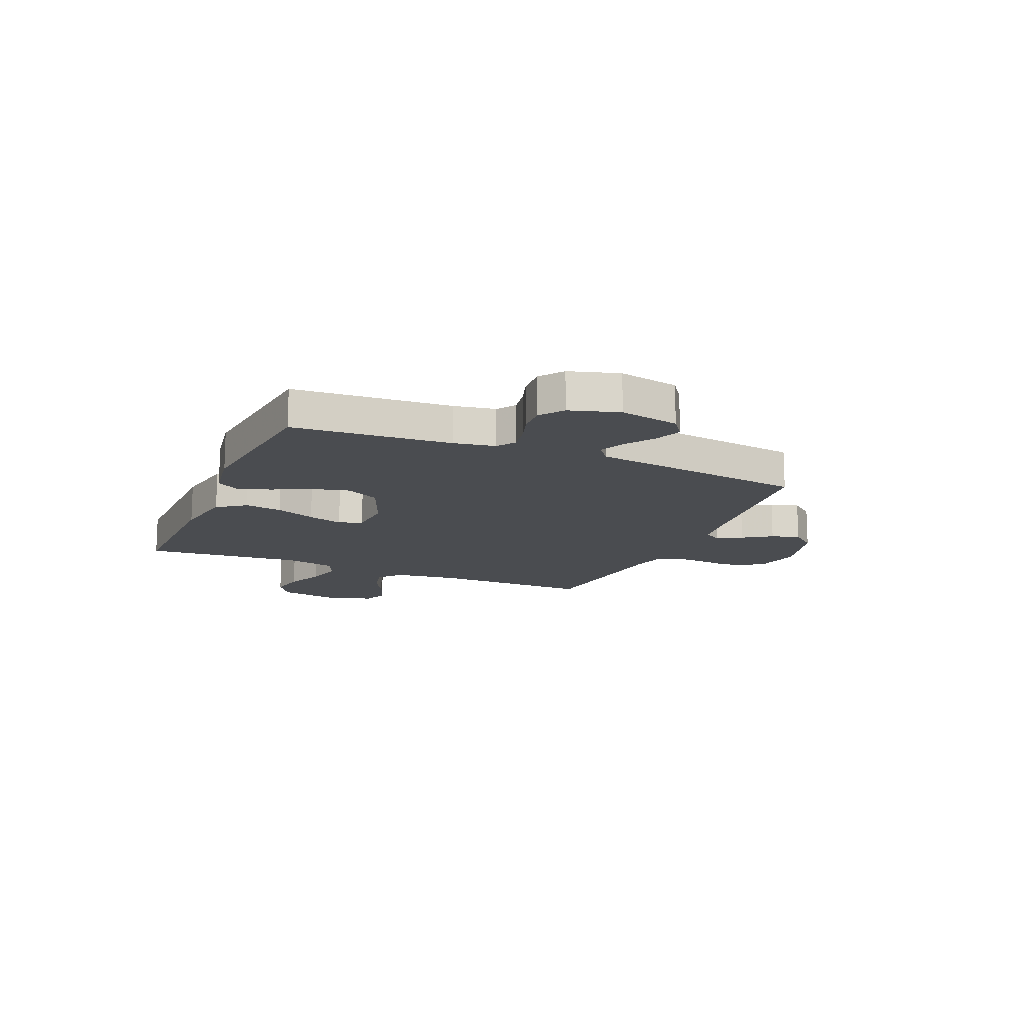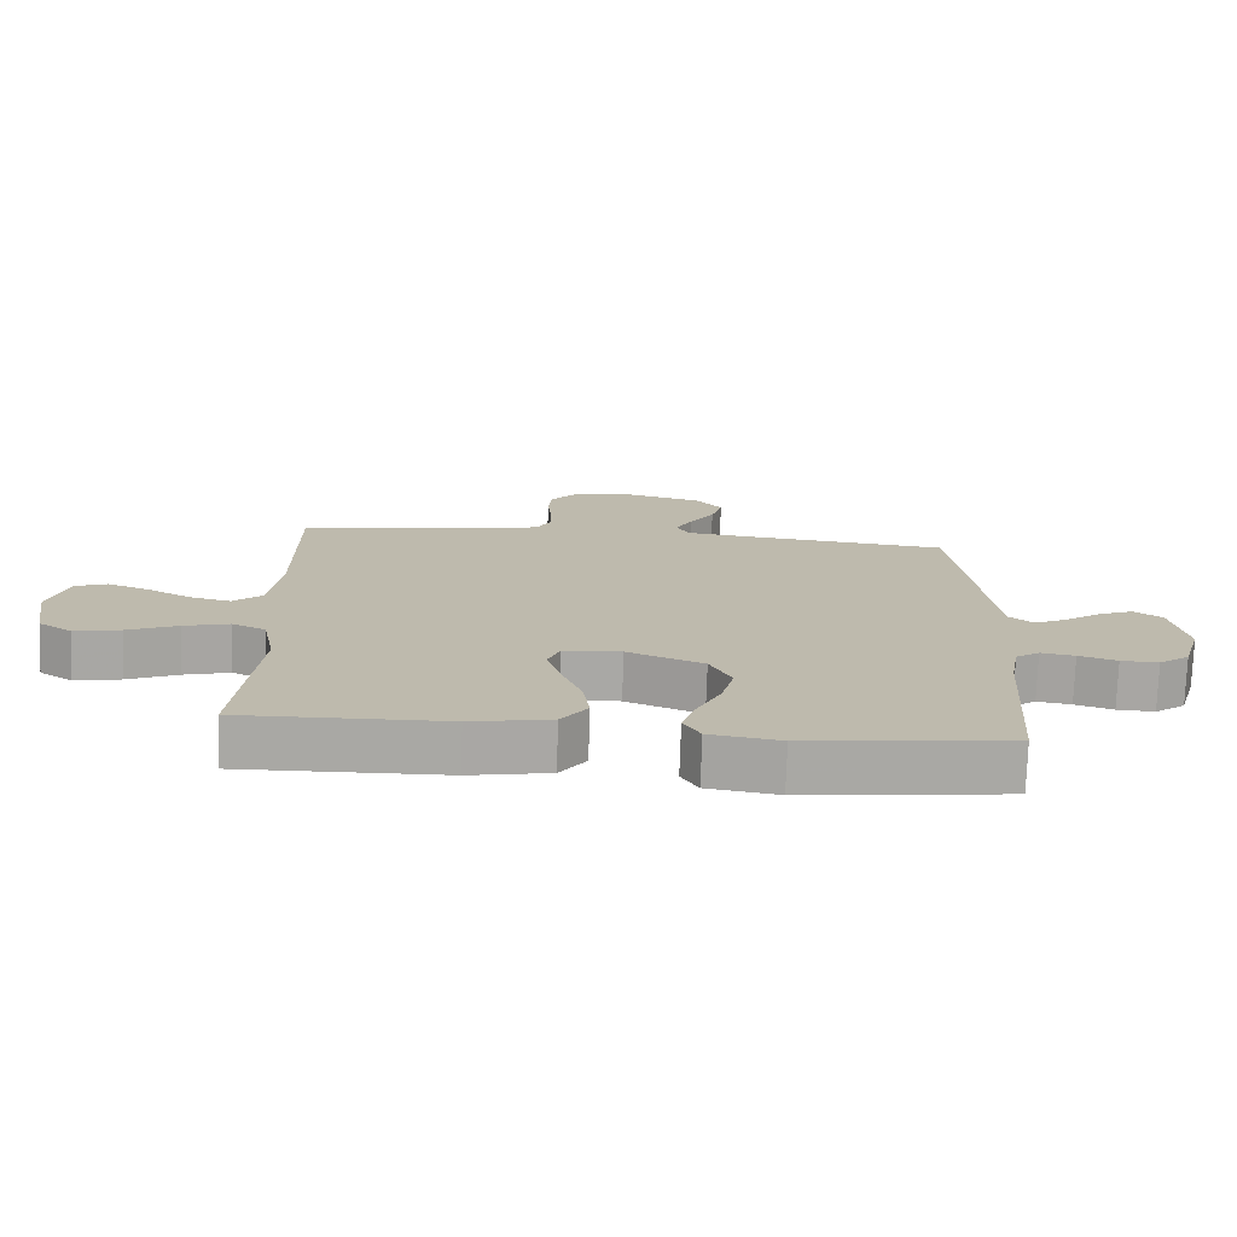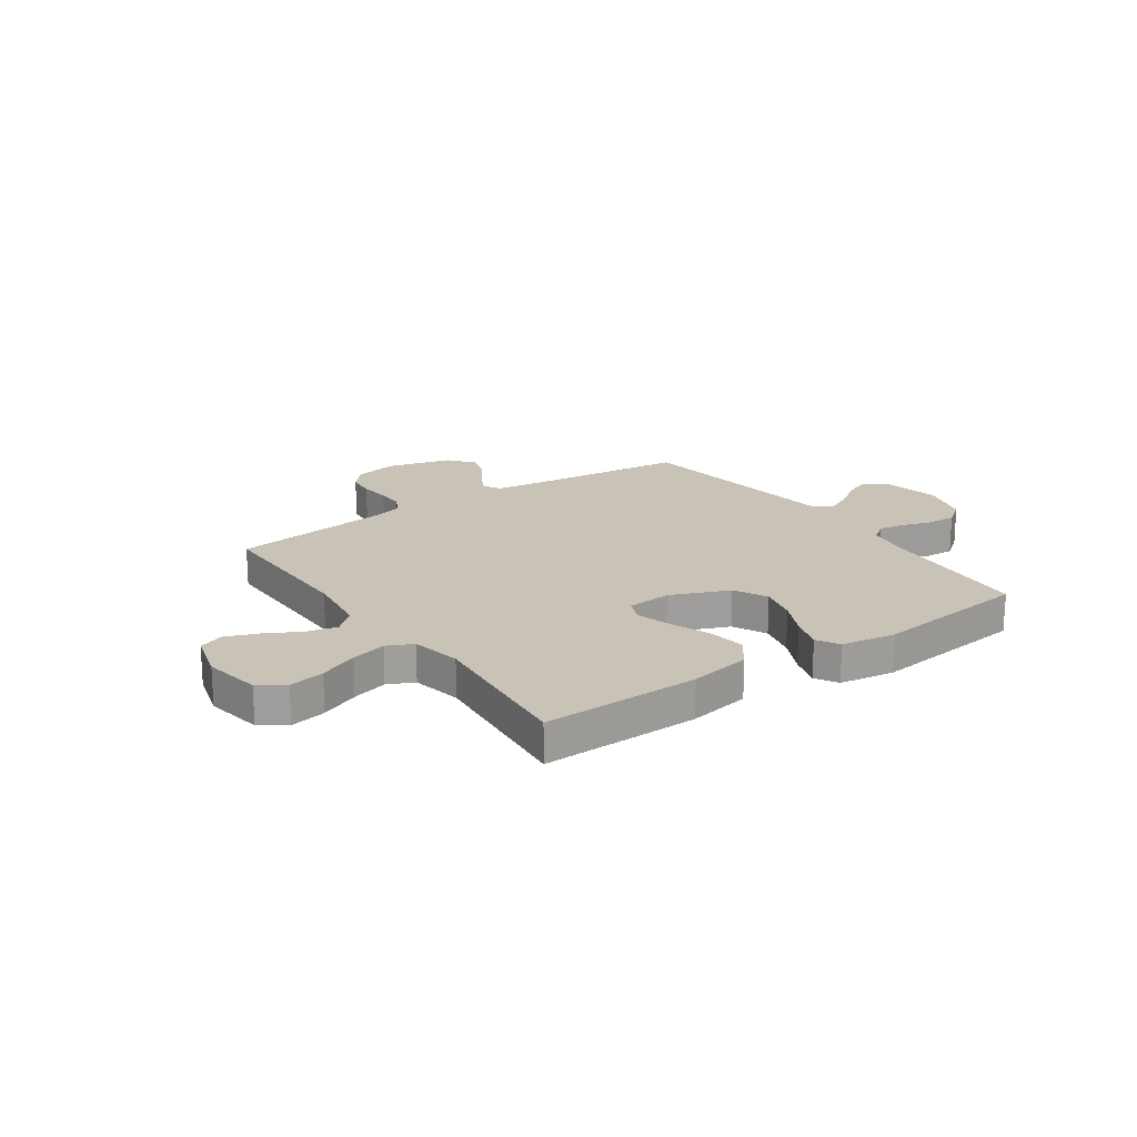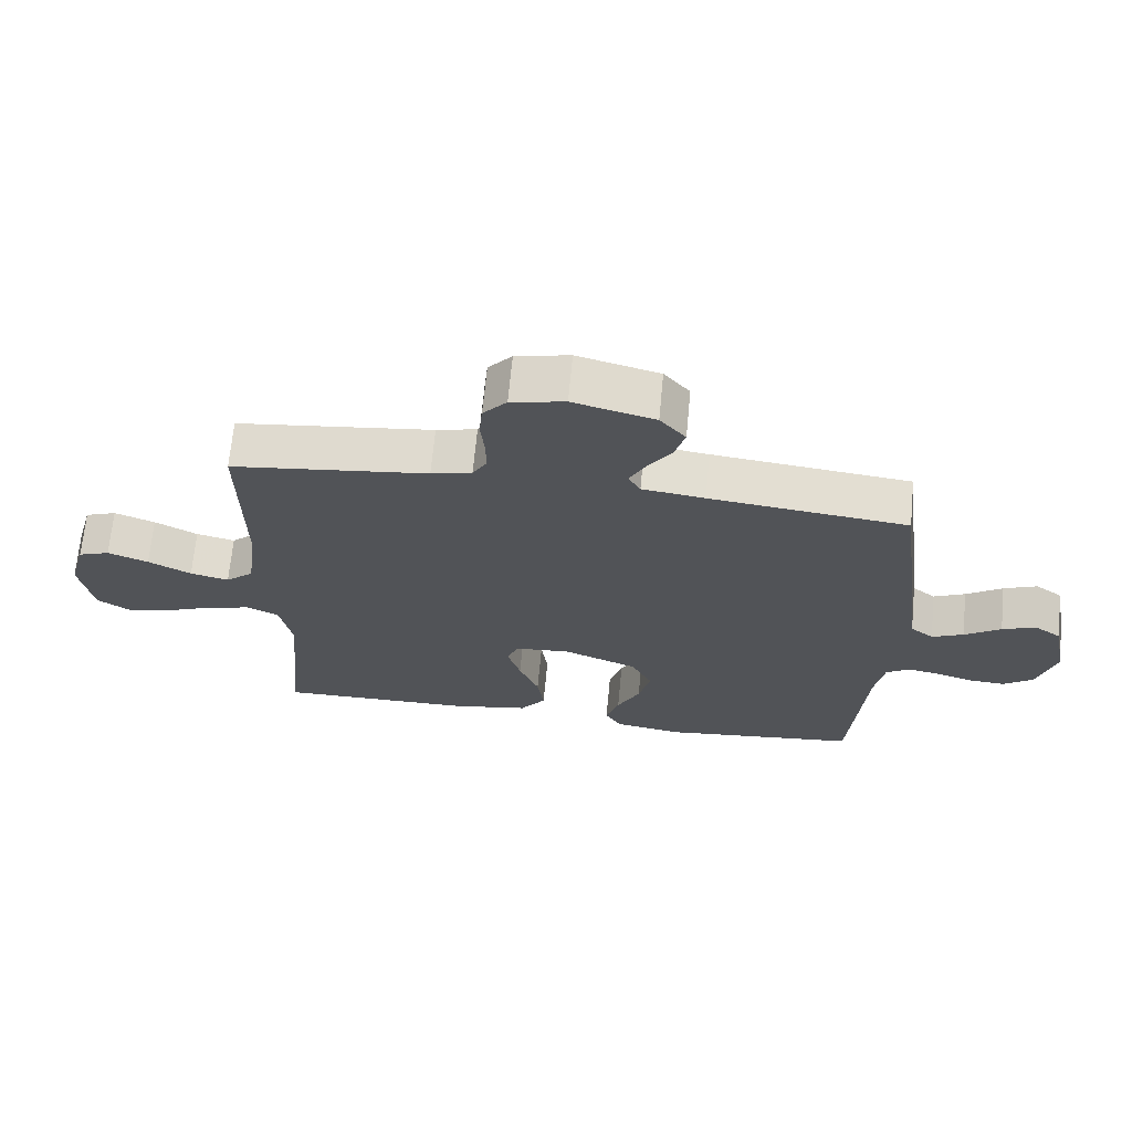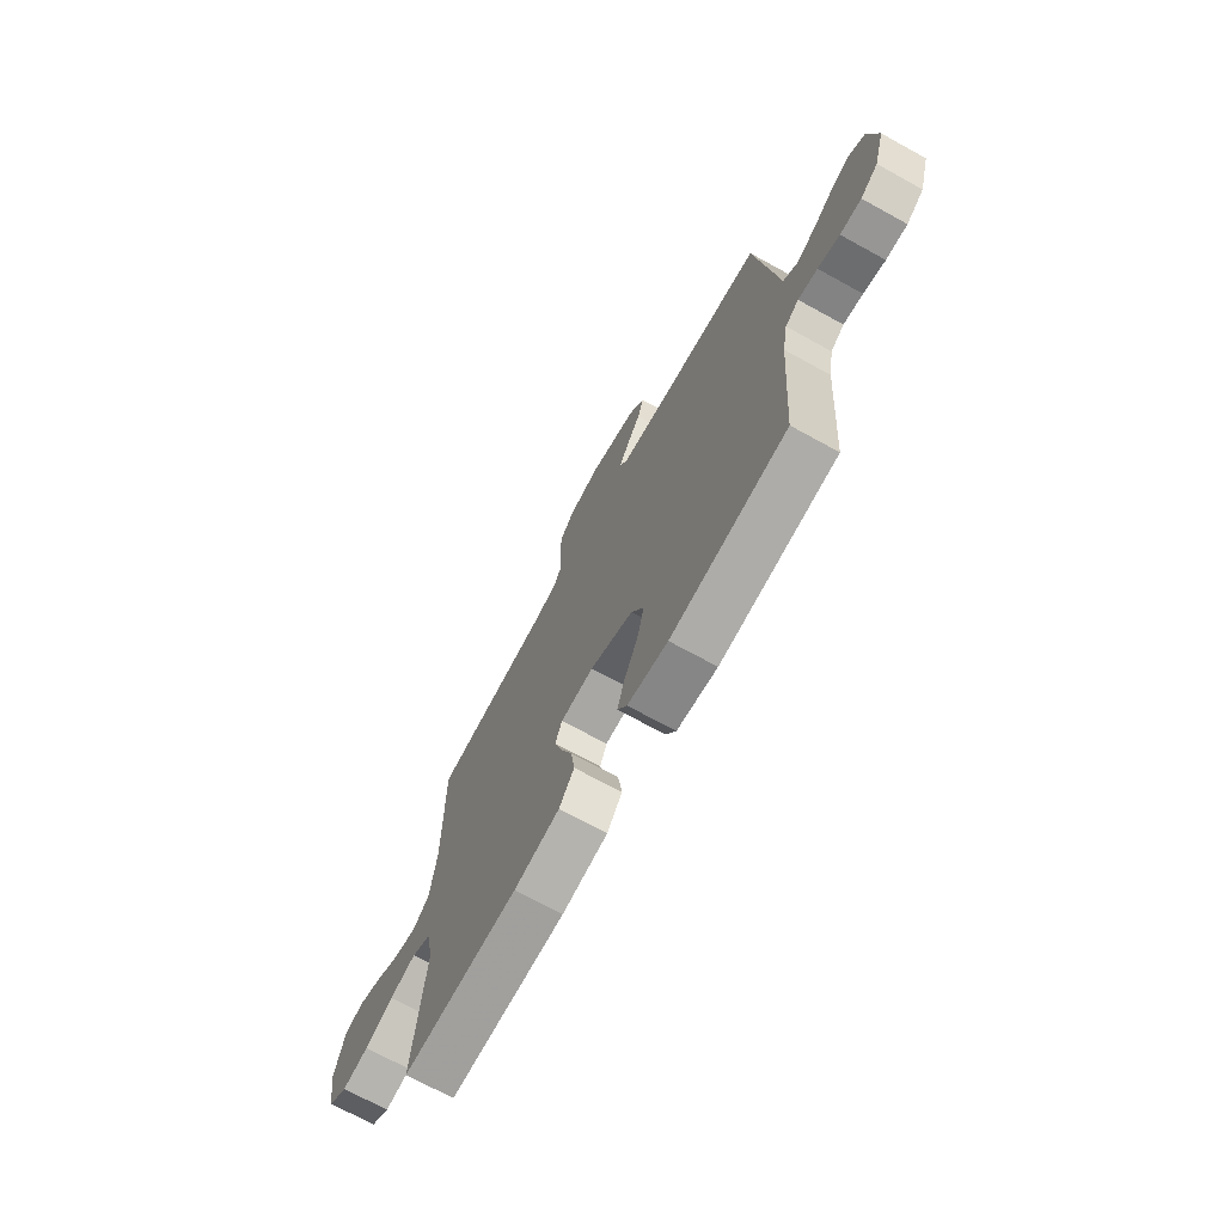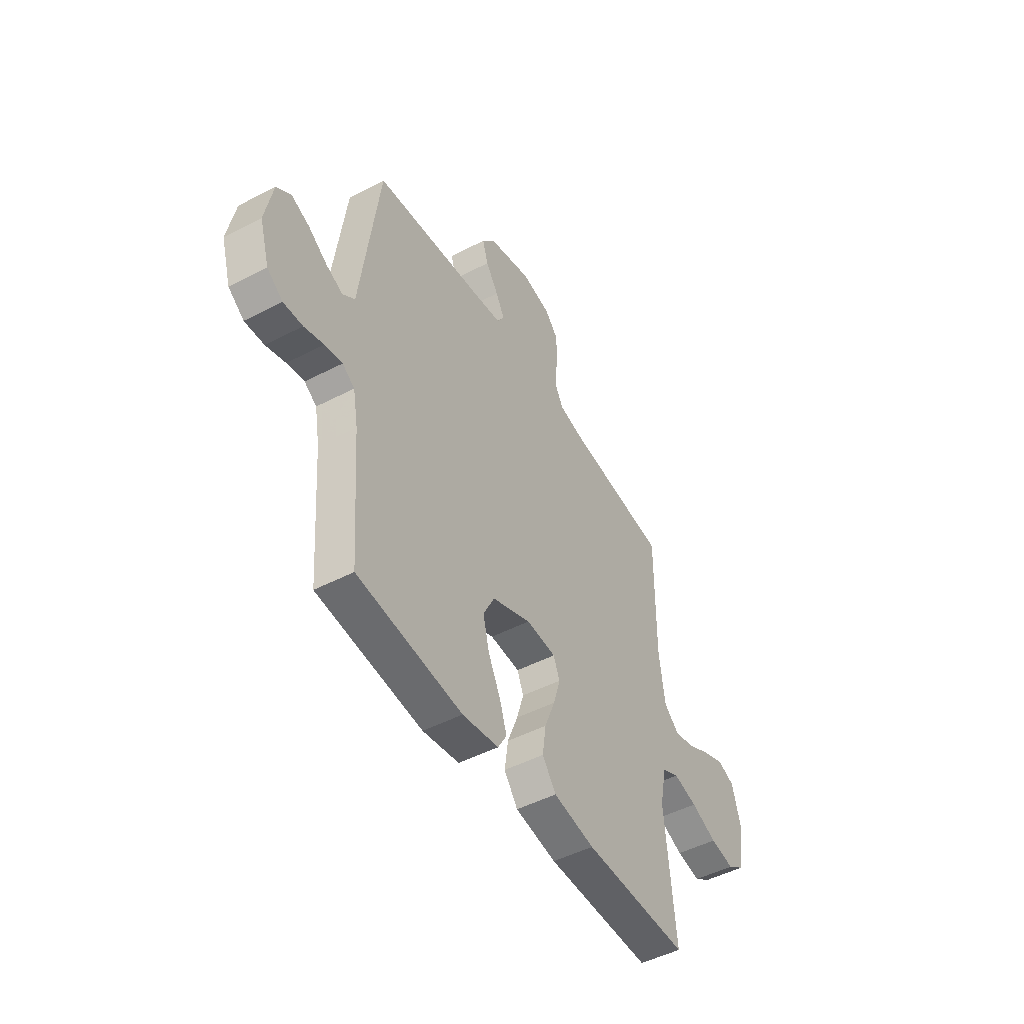
<metadata>
{"format":"obj","ext":"obj","renderer":"f3d","projection":"perspective","resolution":1024,"background":"white","views":[{"elev":-14.7,"azim":-113.1,"up":"+Y"},{"elev":-74.8,"azim":178.1,"up":"+Z"},{"elev":19.5,"azim":145.1,"up":"+Y"},{"elev":67.9,"azim":-174.6,"up":"+Z"},{"elev":-70.8,"azim":-118.8,"up":"+Z"},{"elev":-48.4,"azim":-59.8,"up":"+Z"}]}
</metadata>
<code>
v -0.5 0.07 0.5
v -0.2 0.07 0.534
v -0.105 0.07 0.547
v -0.086 0.07 0.58
v -0.111 0.07 0.627
v -0.147 0.07 0.681
v -0.163 0.07 0.735
v -0.124 0.07 0.782
v 0 0.07 0.815
v 0.082 0.07 0.797
v 0.118 0.07 0.756
v 0.123 0.07 0.702
v 0.117 0.07 0.643
v 0.116 0.07 0.591
v 0.138 0.07 0.552
v 0.2 0.07 0.537
v 0.5 0.07 0.5
v 0.498 0.07 0.2
v 0.514 0.07 0.077
v 0.557 0.07 0.039
v 0.616 0.07 0.053
v 0.681 0.07 0.088
v 0.743 0.07 0.112
v 0.791 0.07 0.094
v 0.817 0.07 0
v 0.798 0.07 -0.11
v 0.749 0.07 -0.143
v 0.681 0.07 -0.13
v 0.607 0.07 -0.099
v 0.539 0.07 -0.081
v 0.49 0.07 -0.105
v 0.471 0.07 -0.2
v 0.5 0.07 -0.5
v 0.2 0.07 -0.496
v 0.082 0.07 -0.475
v 0.043 0.07 -0.422
v 0.053 0.07 -0.351
v 0.083 0.07 -0.275
v 0.103 0.07 -0.208
v 0.085 0.07 -0.164
v 0 0.07 -0.158
v -0.112 0.07 -0.204
v -0.144 0.07 -0.268
v -0.126 0.07 -0.34
v -0.091 0.07 -0.411
v -0.071 0.07 -0.473
v -0.096 0.07 -0.516
v -0.2 0.07 -0.533
v -0.5 0.07 -0.5
v -0.522 0.07 -0.2
v -0.536 0.07 -0.121
v -0.571 0.07 -0.097
v -0.621 0.07 -0.106
v -0.677 0.07 -0.124
v -0.732 0.07 -0.127
v -0.777 0.07 -0.094
v -0.805 0.07 0
v -0.783 0.07 0.113
v -0.742 0.07 0.143
v -0.691 0.07 0.122
v -0.636 0.07 0.084
v -0.588 0.07 0.062
v -0.553 0.07 0.09
v -0.539 0.07 0.2
v -0.5 0 0.5
v -0.2 0 0.534
v -0.105 0 0.547
v -0.086 0 0.58
v -0.111 0 0.627
v -0.147 0 0.681
v -0.163 0 0.735
v -0.124 0 0.782
v 0 0 0.815
v 0.082 0 0.797
v 0.118 0 0.756
v 0.123 0 0.702
v 0.117 0 0.643
v 0.116 0 0.591
v 0.138 0 0.552
v 0.2 0 0.537
v 0.5 0 0.5
v 0.498 0 0.2
v 0.514 0 0.077
v 0.557 0 0.039
v 0.616 0 0.053
v 0.681 0 0.088
v 0.743 0 0.112
v 0.791 0 0.094
v 0.817 0 0
v 0.798 0 -0.11
v 0.749 0 -0.143
v 0.681 0 -0.13
v 0.607 0 -0.099
v 0.539 0 -0.081
v 0.49 0 -0.105
v 0.471 0 -0.2
v 0.5 0 -0.5
v 0.2 0 -0.496
v 0.082 0 -0.475
v 0.043 0 -0.422
v 0.053 0 -0.351
v 0.083 0 -0.275
v 0.103 0 -0.208
v 0.085 0 -0.164
v 0 0 -0.158
v -0.112 0 -0.204
v -0.144 0 -0.268
v -0.126 0 -0.34
v -0.091 0 -0.411
v -0.071 0 -0.473
v -0.096 0 -0.516
v -0.2 0 -0.533
v -0.5 0 -0.5
v -0.522 0 -0.2
v -0.536 0 -0.121
v -0.571 0 -0.097
v -0.621 0 -0.106
v -0.677 0 -0.124
v -0.732 0 -0.127
v -0.777 0 -0.094
v -0.805 0 0
v -0.783 0 0.113
v -0.742 0 0.143
v -0.691 0 0.122
v -0.636 0 0.084
v -0.588 0 0.062
v -0.553 0 0.09
v -0.539 0 0.2
f 63 64 1 2
f 59 60 61
f 58 59 61
f 57 58 61
f 56 57 61
f 55 56 61
f 54 55 61
f 53 54 61
f 52 53 61 62
f 51 52 62 63
f 48 49 50
f 47 48 50
f 46 47 50
f 45 46 50
f 44 45 50
f 50 51 63
f 44 50 63
f 43 44 63
f 36 37 38
f 35 36 38
f 34 35 38
f 33 34 38
f 32 33 38
f 31 32 38 39
f 30 31 39 40
f 27 28 29
f 26 27 29
f 25 26 29
f 24 25 29
f 23 24 29
f 22 23 29
f 21 22 29
f 20 21 29 30
f 30 40 41
f 20 30 41
f 19 20 41
f 16 17 18
f 19 41 42
f 18 19 42
f 16 18 42
f 15 16 42
f 11 12 13
f 10 11 13
f 9 10 13
f 8 9 13
f 7 8 13
f 6 7 13
f 5 6 13
f 4 5 13 14
f 63 2 3
f 43 63 3
f 42 43 3
f 15 42 3
f 3 4 14 15
f 66 65 128 127
f 125 124 123
f 125 123 122
f 125 122 121
f 125 121 120
f 125 120 119
f 125 119 118
f 125 118 117
f 126 125 117 116
f 127 126 116 115
f 114 113 112
f 114 112 111
f 114 111 110
f 114 110 109
f 114 109 108
f 127 115 114
f 127 114 108
f 127 108 107
f 102 101 100
f 102 100 99
f 102 99 98
f 102 98 97
f 102 97 96
f 103 102 96 95
f 104 103 95 94
f 93 92 91
f 93 91 90
f 93 90 89
f 93 89 88
f 93 88 87
f 93 87 86
f 93 86 85
f 94 93 85 84
f 105 104 94
f 105 94 84
f 105 84 83
f 82 81 80
f 106 105 83
f 106 83 82
f 106 82 80
f 106 80 79
f 77 76 75
f 77 75 74
f 77 74 73
f 77 73 72
f 77 72 71
f 77 71 70
f 77 70 69
f 78 77 69 68
f 67 66 127
f 67 127 107
f 67 107 106
f 67 106 79
f 79 78 68 67
f 1 65 66 2
f 2 66 67 3
f 3 67 68 4
f 4 68 69 5
f 5 69 70 6
f 6 70 71 7
f 7 71 72 8
f 8 72 73 9
f 9 73 74 10
f 10 74 75 11
f 11 75 76 12
f 12 76 77 13
f 13 77 78 14
f 14 78 79 15
f 15 79 80 16
f 16 80 81 17
f 17 81 82 18
f 18 82 83 19
f 19 83 84 20
f 20 84 85 21
f 21 85 86 22
f 22 86 87 23
f 23 87 88 24
f 24 88 89 25
f 25 89 90 26
f 26 90 91 27
f 27 91 92 28
f 28 92 93 29
f 29 93 94 30
f 30 94 95 31
f 31 95 96 32
f 32 96 97 33
f 33 97 98 34
f 34 98 99 35
f 35 99 100 36
f 36 100 101 37
f 37 101 102 38
f 38 102 103 39
f 39 103 104 40
f 40 104 105 41
f 41 105 106 42
f 42 106 107 43
f 43 107 108 44
f 44 108 109 45
f 45 109 110 46
f 46 110 111 47
f 47 111 112 48
f 48 112 113 49
f 49 113 114 50
f 50 114 115 51
f 51 115 116 52
f 52 116 117 53
f 53 117 118 54
f 54 118 119 55
f 55 119 120 56
f 56 120 121 57
f 57 121 122 58
f 58 122 123 59
f 59 123 124 60
f 60 124 125 61
f 61 125 126 62
f 62 126 127 63
f 63 127 128 64
f 64 128 65 1

</code>
